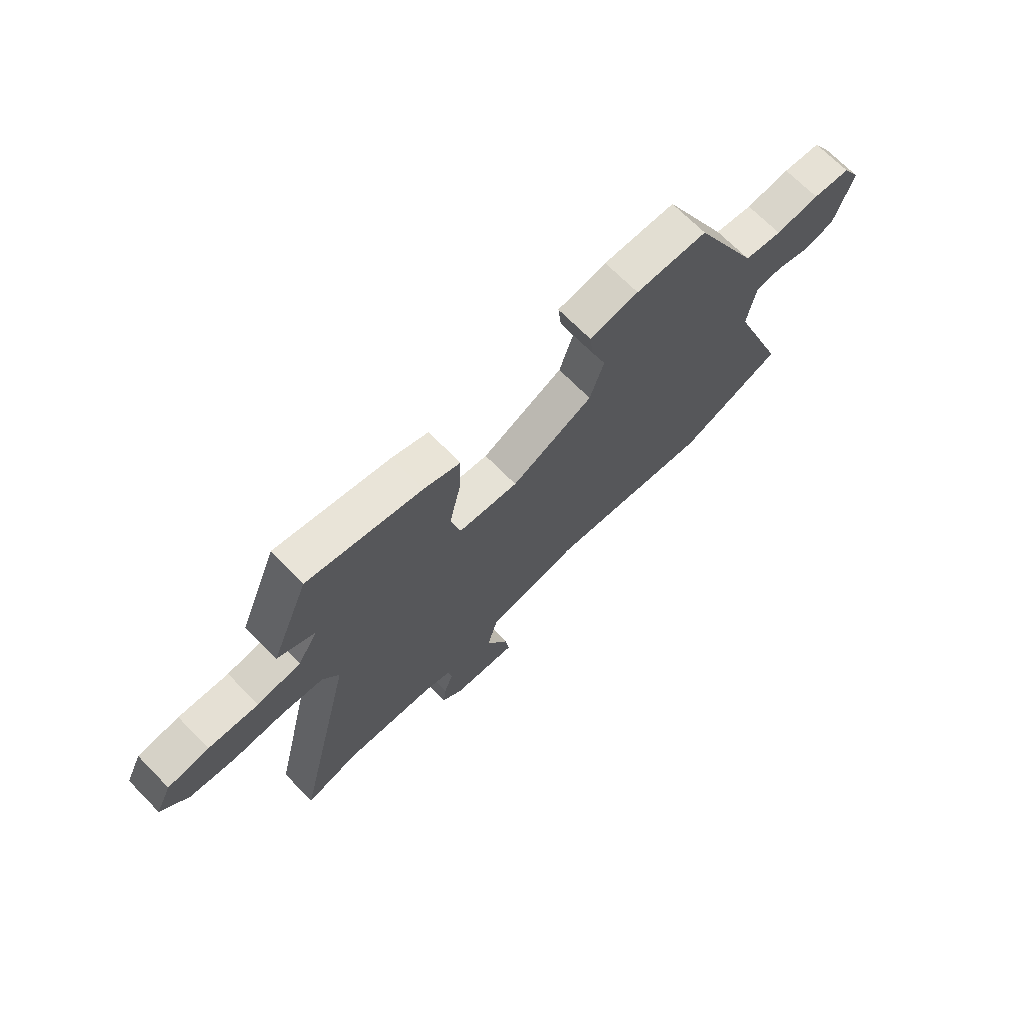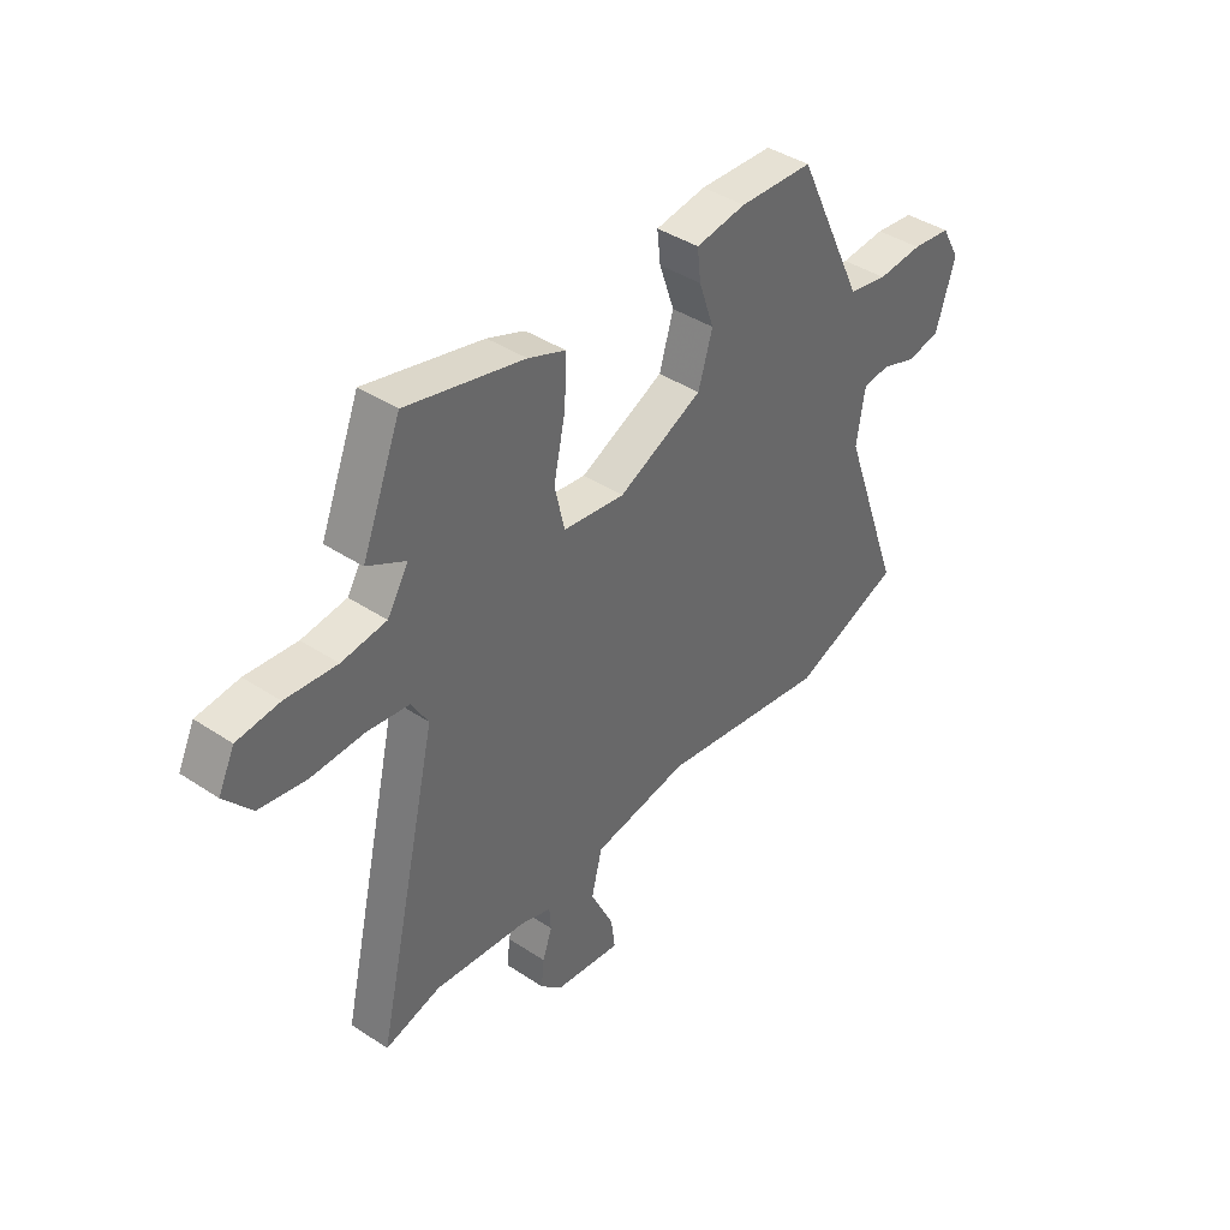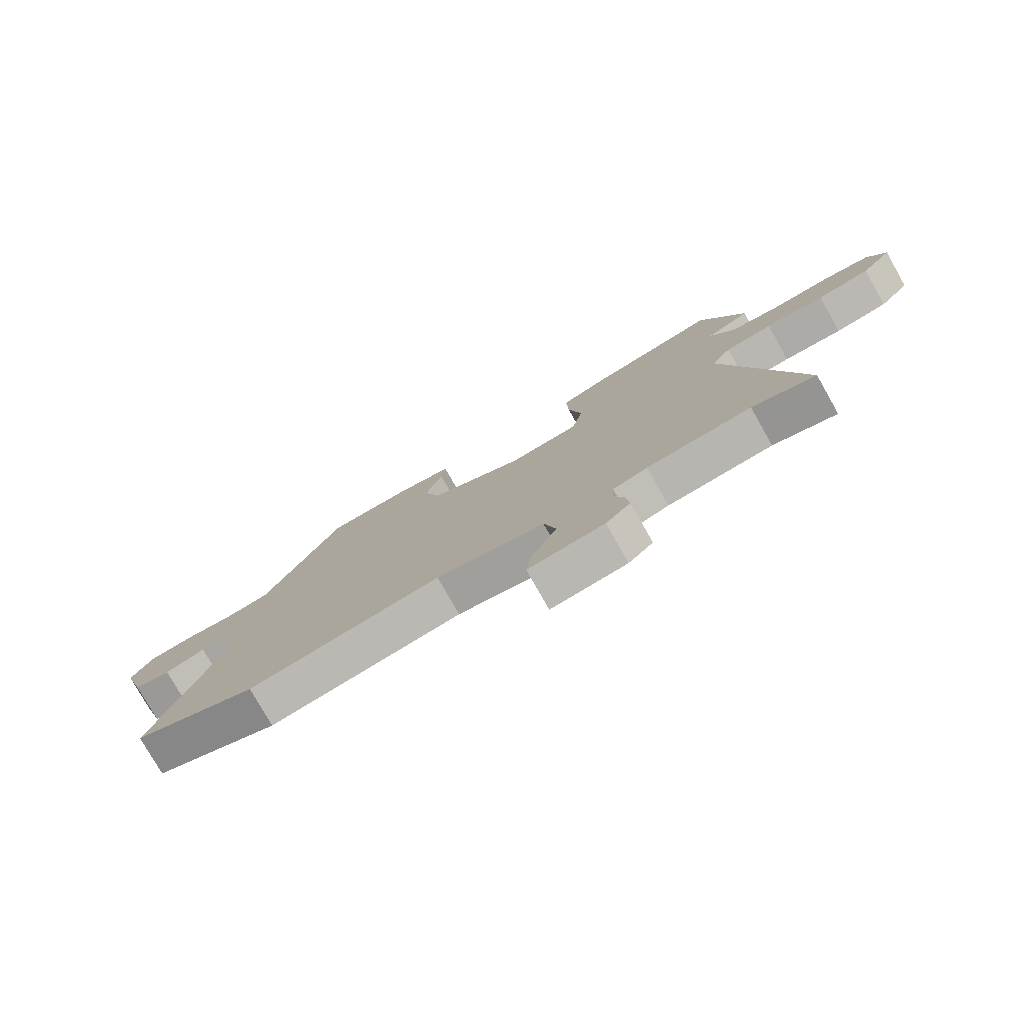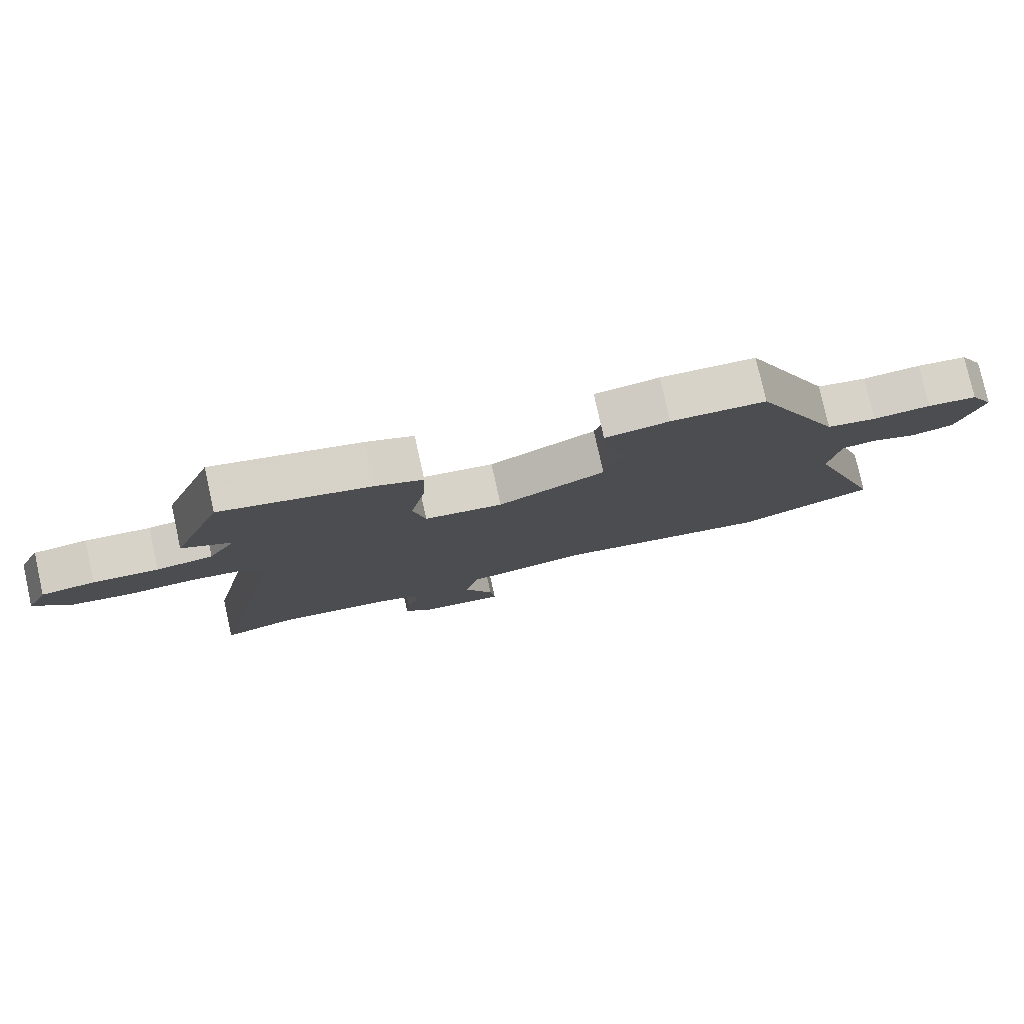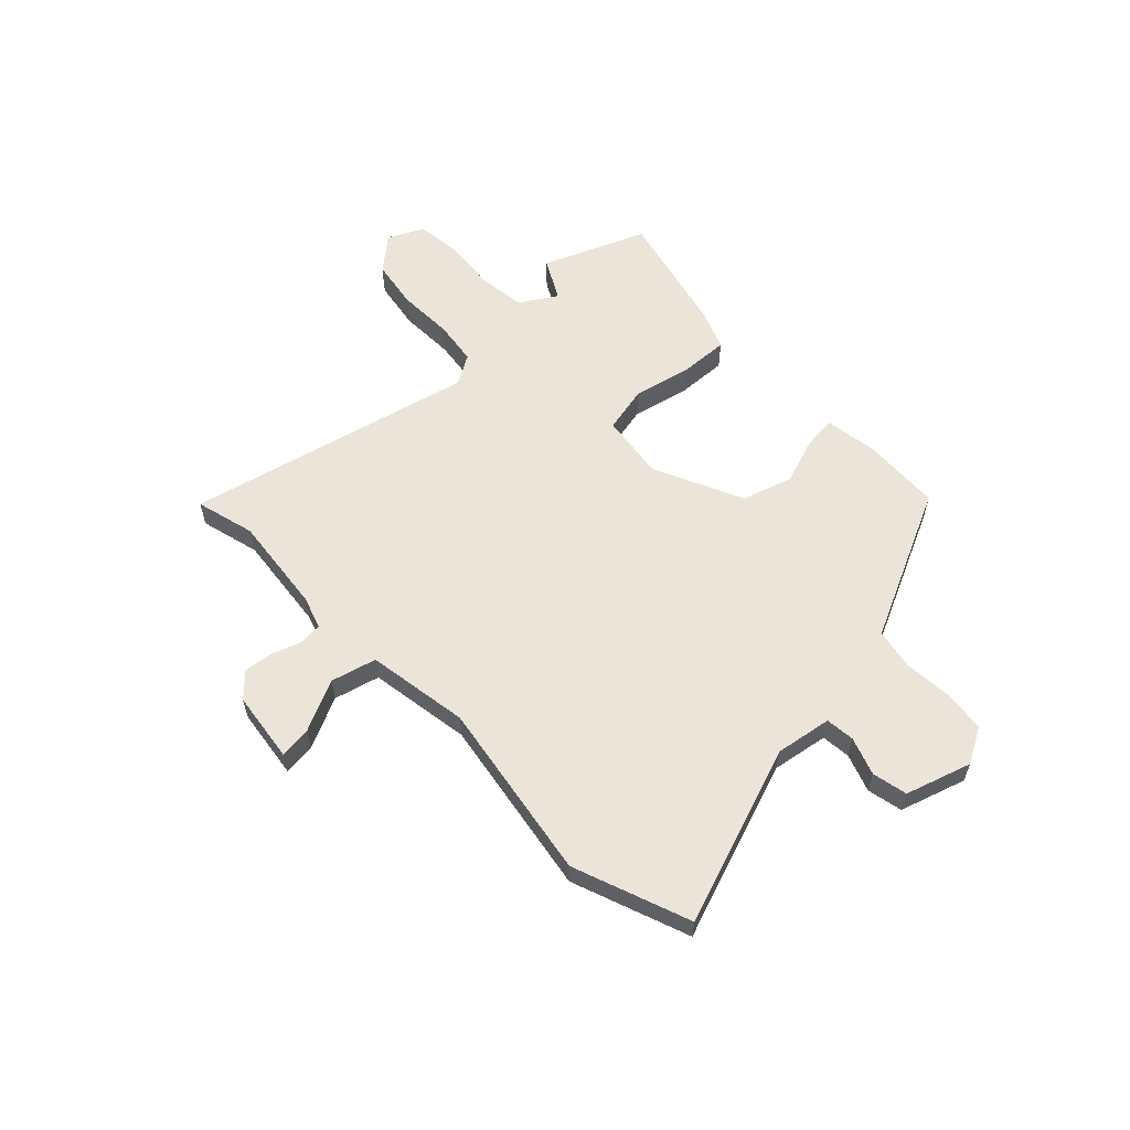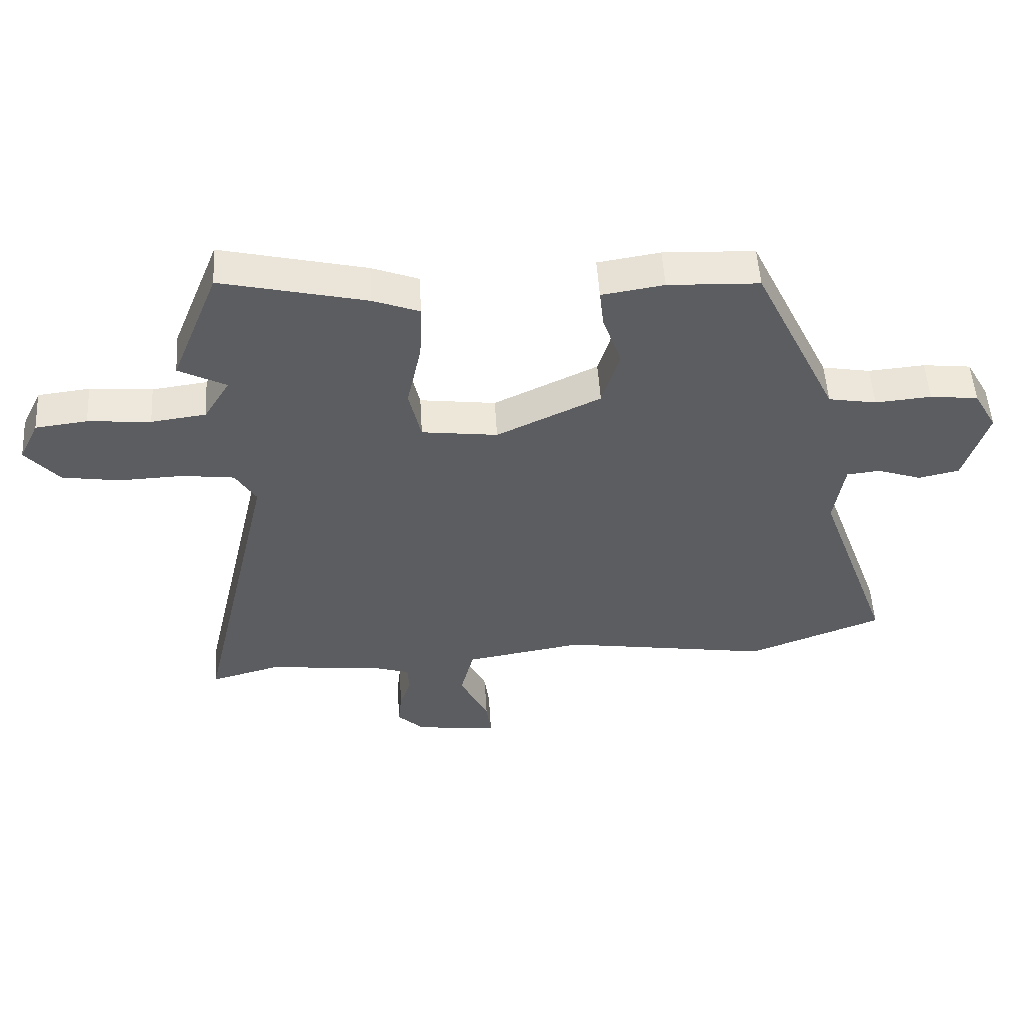
<metadata>
{"format":"obj","ext":"obj","renderer":"f3d","projection":"perspective","resolution":1024,"background":"white","views":[{"elev":70.1,"azim":135.4,"up":"+Z"},{"elev":40.6,"azim":129.1,"up":"+Z"},{"elev":-77.9,"azim":29.6,"up":"+Z"},{"elev":78.5,"azim":167.5,"up":"+Z"},{"elev":59.2,"azim":-133.4,"up":"+Y"},{"elev":52.3,"azim":176.5,"up":"+Z"}]}
</metadata>
<code>
v -0.369 0.07 0.503
v -0.219 0.07 0.509
v -0.117 0.07 0.493
v -0.124 0.07 0.43
v -0.155 0.07 0.341
v -0.126 0.07 0.245
v 0.045 0.07 0.164
v 0.17 0.07 0.18
v 0.19 0.07 0.268
v 0.166 0.07 0.38
v 0.162 0.07 0.474
v 0.238 0.07 0.503
v 0.476 0.07 0.559
v 0.555 0.07 0.362
v 0.477 0.07 0.321
v 0.52 0.07 0.251
v 0.61 0.07 0.239
v 0.713 0.07 0.248
v 0.798 0.07 0.238
v 0.831 0.07 0.17
v 0.776 0.07 0.106
v 0.681 0.07 0.091
v 0.575 0.07 0.095
v 0.49 0.07 0.084
v 0.456 0.07 0.028
v 0.583 0.07 -0.523
v 0.47 0.07 -0.492
v 0.282 0.07 -0.511
v 0.22 0.07 -0.531
v 0.217 0.07 -0.576
v 0.236 0.07 -0.632
v 0.242 0.07 -0.687
v 0.198 0.07 -0.729
v 0.062 0.07 -0.746
v 0.07 0.07 -0.684
v 0.117 0.07 -0.587
v 0.095 0.07 -0.5
v -0.1 0.07 -0.467
v -0.445 0.07 -0.521
v -0.667 0.07 -0.436
v -0.544 0.07 -0.096
v -0.561 0.07 0.012
v -0.616 0.07 0.018
v -0.689 0.07 -0.007
v -0.756 0.07 0.008
v -0.795 0.07 0.134
v -0.757 0.07 0.201
v -0.678 0.07 0.21
v -0.586 0.07 0.202
v -0.507 0.07 0.216
v -0.469 0.07 0.295
v -0.369 0 0.503
v -0.219 0 0.509
v -0.117 0 0.493
v -0.124 0 0.43
v -0.155 0 0.341
v -0.126 0 0.245
v 0.045 0 0.164
v 0.17 0 0.18
v 0.19 0 0.268
v 0.166 0 0.38
v 0.162 0 0.474
v 0.238 0 0.503
v 0.476 0 0.559
v 0.555 0 0.362
v 0.477 0 0.321
v 0.52 0 0.251
v 0.61 0 0.239
v 0.713 0 0.248
v 0.798 0 0.238
v 0.831 0 0.17
v 0.776 0 0.106
v 0.681 0 0.091
v 0.575 0 0.095
v 0.49 0 0.084
v 0.456 0 0.028
v 0.583 0 -0.523
v 0.47 0 -0.492
v 0.282 0 -0.511
v 0.22 0 -0.531
v 0.217 0 -0.576
v 0.236 0 -0.632
v 0.242 0 -0.687
v 0.198 0 -0.729
v 0.062 0 -0.746
v 0.07 0 -0.684
v 0.117 0 -0.587
v 0.095 0 -0.5
v -0.1 0 -0.467
v -0.445 0 -0.521
v -0.667 0 -0.436
v -0.544 0 -0.096
v -0.561 0 0.012
v -0.616 0 0.018
v -0.689 0 -0.007
v -0.756 0 0.008
v -0.795 0 0.134
v -0.757 0 0.201
v -0.678 0 0.21
v -0.586 0 0.202
v -0.507 0 0.216
v -0.469 0 0.295
f 47 48 49
f 46 47 49
f 45 46 49
f 44 45 49
f 43 44 49
f 42 43 49 50
f 41 42 50 51
f 38 39 40 41
f 51 1 2
f 41 51 2
f 38 41 2
f 37 38 2
f 34 35 36
f 33 34 36
f 32 33 36
f 31 32 36
f 30 31 36
f 29 30 36 37
f 25 26 27
f 25 27 28
f 21 22 23
f 20 21 23
f 19 20 23
f 18 19 23
f 17 18 23
f 16 17 23 24
f 15 16 24 25
f 13 14 15
f 12 13 15
f 11 12 15
f 10 11 15
f 9 10 15
f 28 29 37
f 25 28 37
f 15 25 37
f 9 15 37
f 8 9 37
f 3 4 5
f 2 3 5
f 37 2 5 6
f 7 8 37
f 6 7 37
f 100 99 98
f 100 98 97
f 100 97 96
f 100 96 95
f 100 95 94
f 101 100 94 93
f 102 101 93 92
f 92 91 90 89
f 53 52 102
f 53 102 92
f 53 92 89
f 53 89 88
f 87 86 85
f 87 85 84
f 87 84 83
f 87 83 82
f 87 82 81
f 88 87 81 80
f 78 77 76
f 79 78 76
f 74 73 72
f 74 72 71
f 74 71 70
f 74 70 69
f 74 69 68
f 75 74 68 67
f 76 75 67 66
f 66 65 64
f 66 64 63
f 66 63 62
f 66 62 61
f 66 61 60
f 88 80 79
f 88 79 76
f 88 76 66
f 88 66 60
f 88 60 59
f 56 55 54
f 56 54 53
f 57 56 53 88
f 88 59 58
f 88 58 57
f 1 52 53 2
f 2 53 54 3
f 3 54 55 4
f 4 55 56 5
f 5 56 57 6
f 6 57 58 7
f 7 58 59 8
f 8 59 60 9
f 9 60 61 10
f 10 61 62 11
f 11 62 63 12
f 12 63 64 13
f 13 64 65 14
f 14 65 66 15
f 15 66 67 16
f 16 67 68 17
f 17 68 69 18
f 18 69 70 19
f 19 70 71 20
f 20 71 72 21
f 21 72 73 22
f 22 73 74 23
f 23 74 75 24
f 24 75 76 25
f 25 76 77 26
f 26 77 78 27
f 27 78 79 28
f 28 79 80 29
f 29 80 81 30
f 30 81 82 31
f 31 82 83 32
f 32 83 84 33
f 33 84 85 34
f 34 85 86 35
f 35 86 87 36
f 36 87 88 37
f 37 88 89 38
f 38 89 90 39
f 39 90 91 40
f 40 91 92 41
f 41 92 93 42
f 42 93 94 43
f 43 94 95 44
f 44 95 96 45
f 45 96 97 46
f 46 97 98 47
f 47 98 99 48
f 48 99 100 49
f 49 100 101 50
f 50 101 102 51
f 51 102 52 1

</code>
